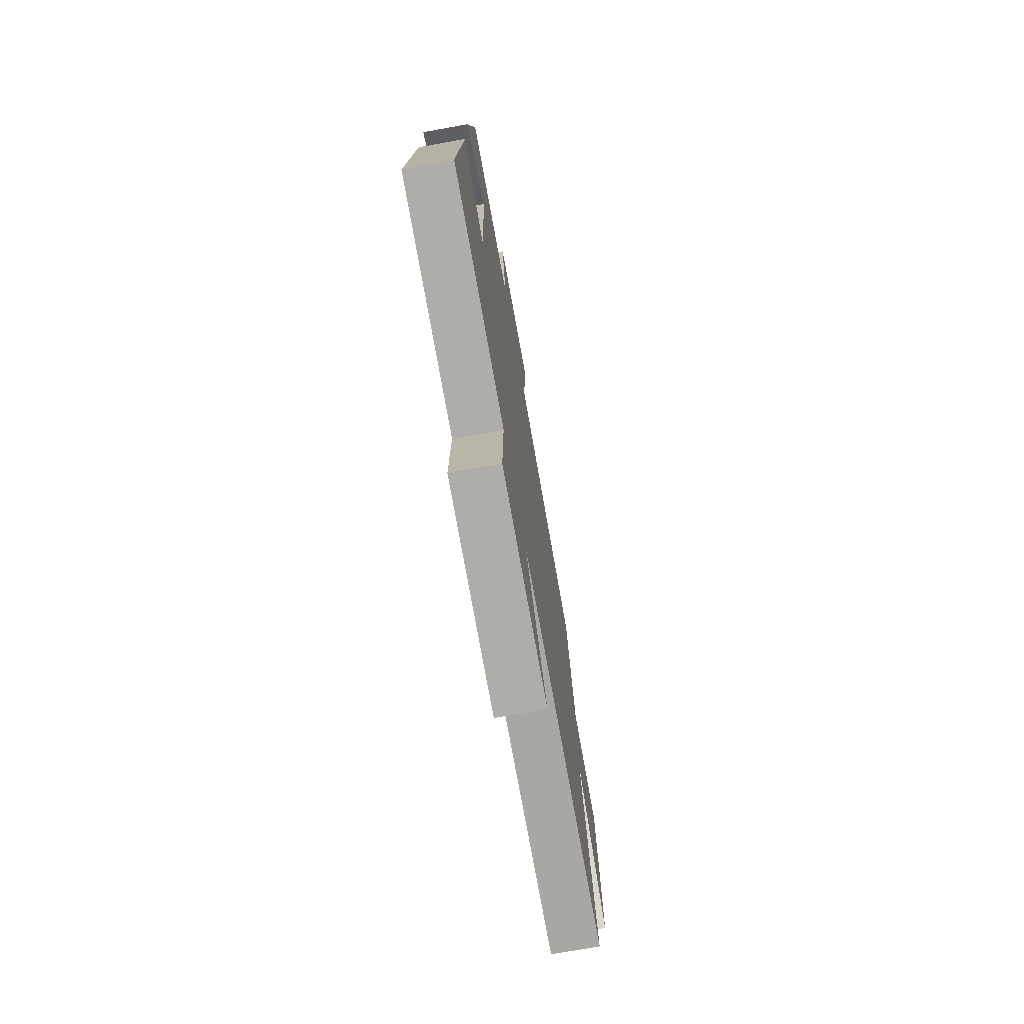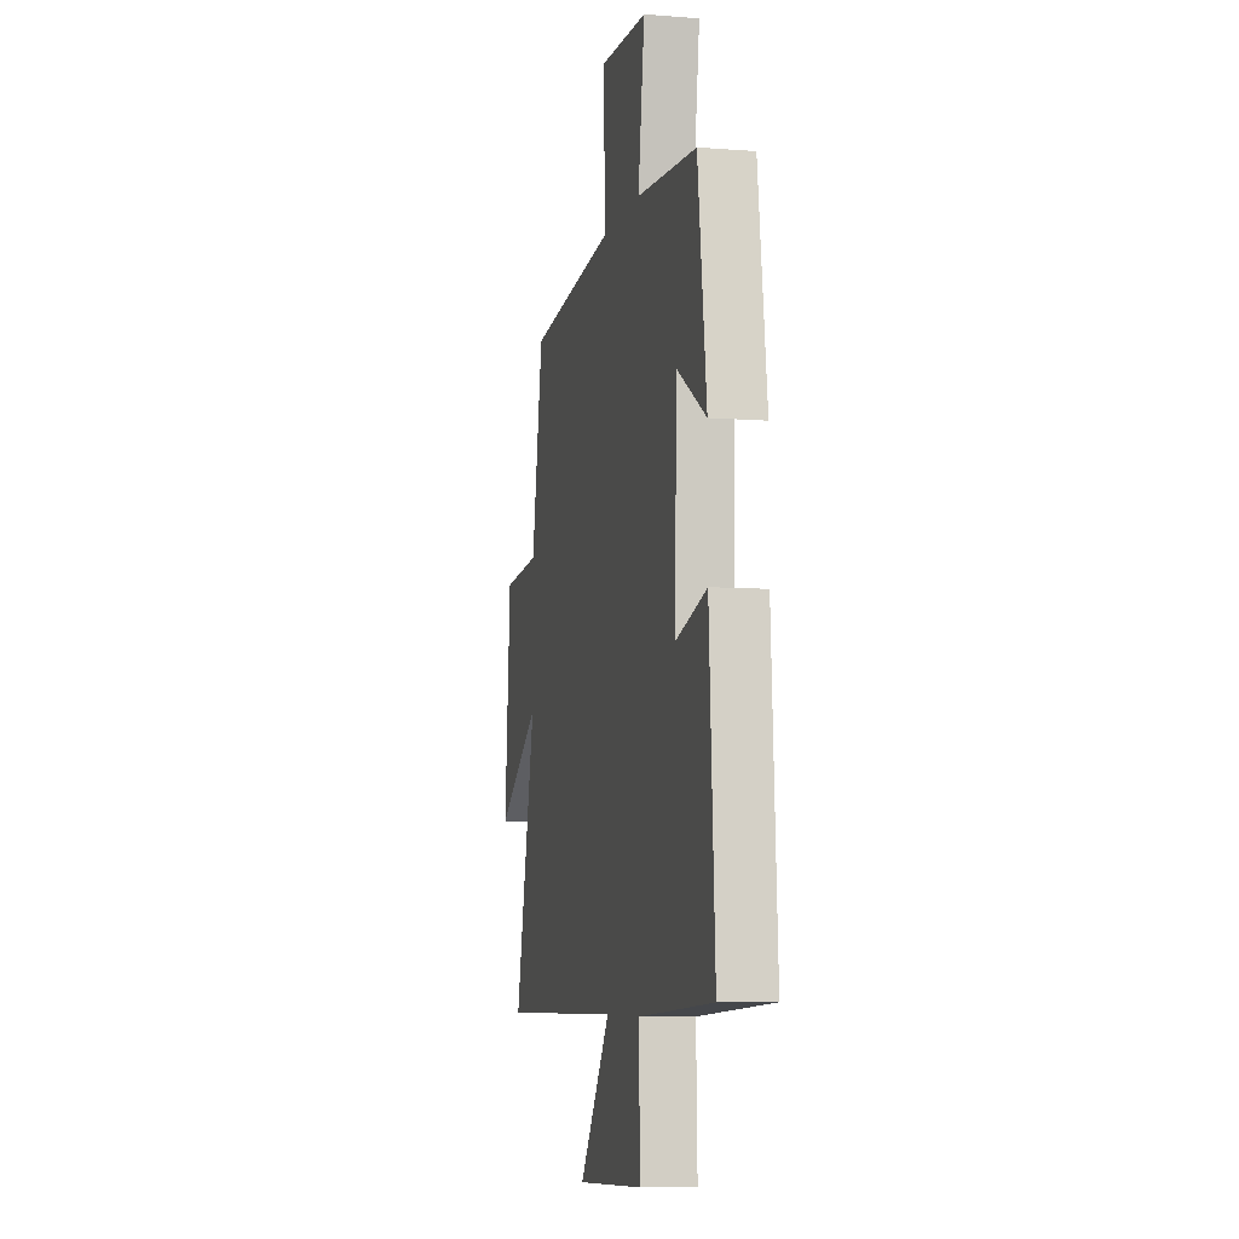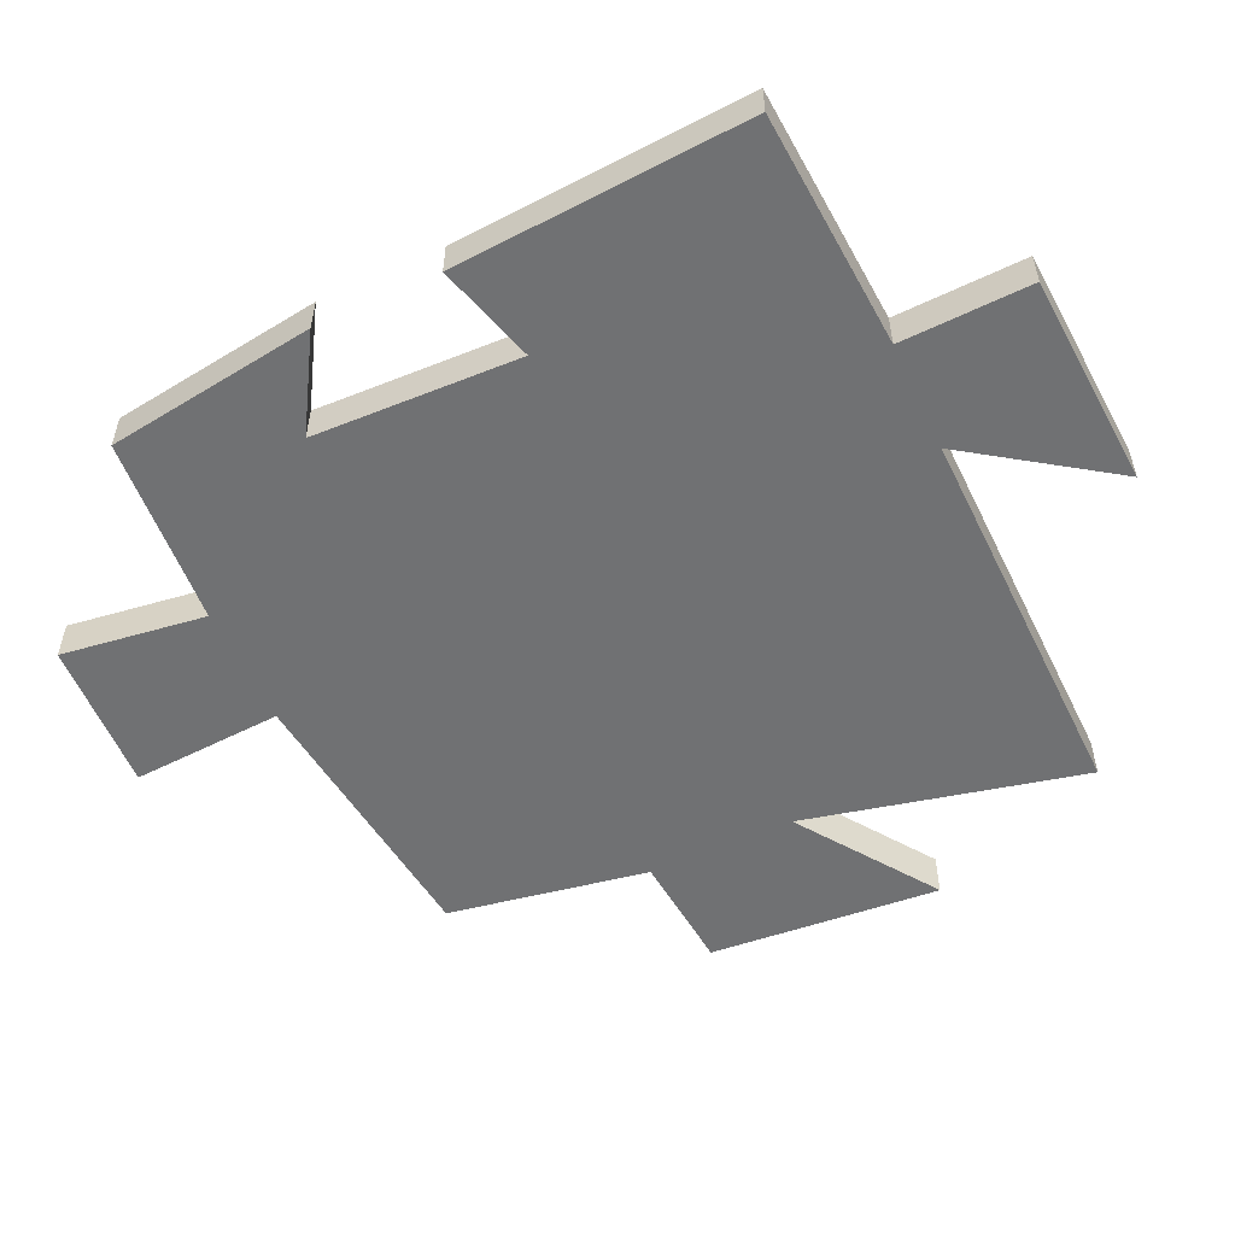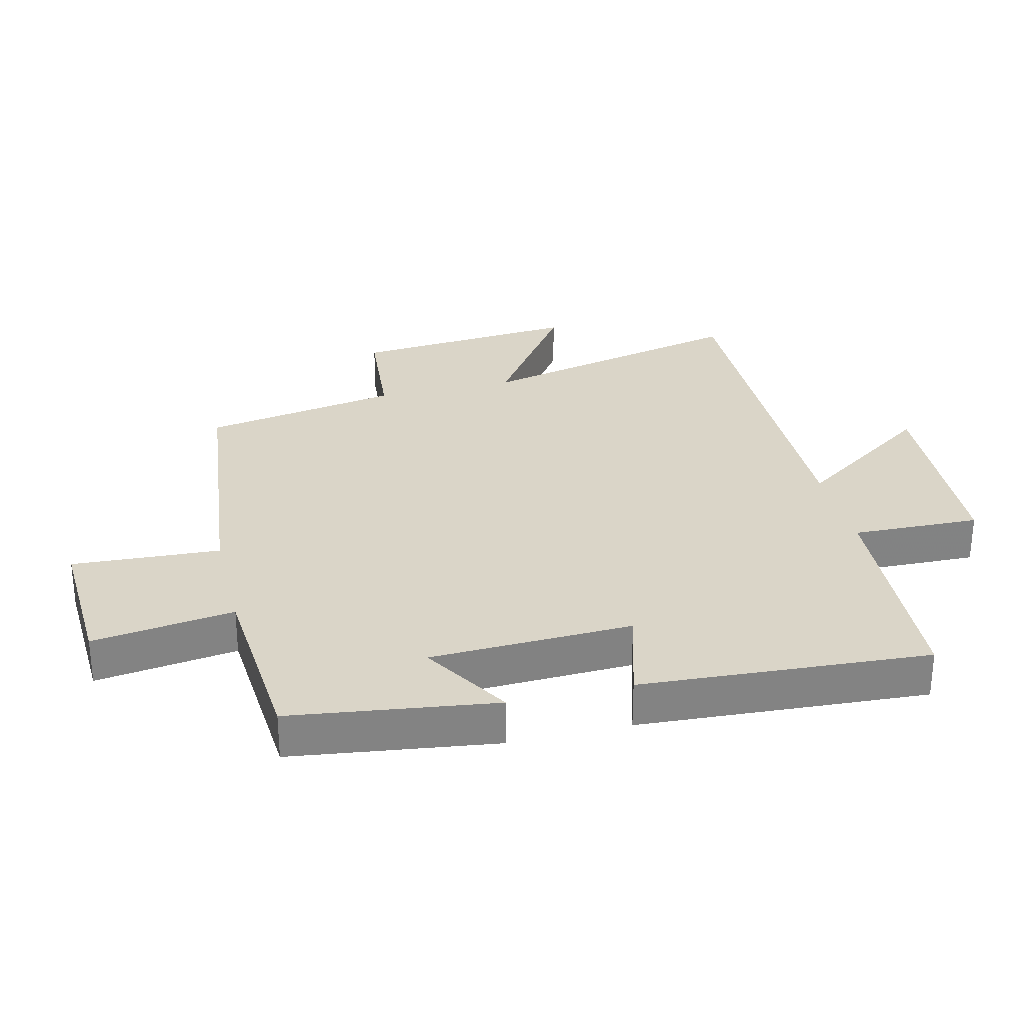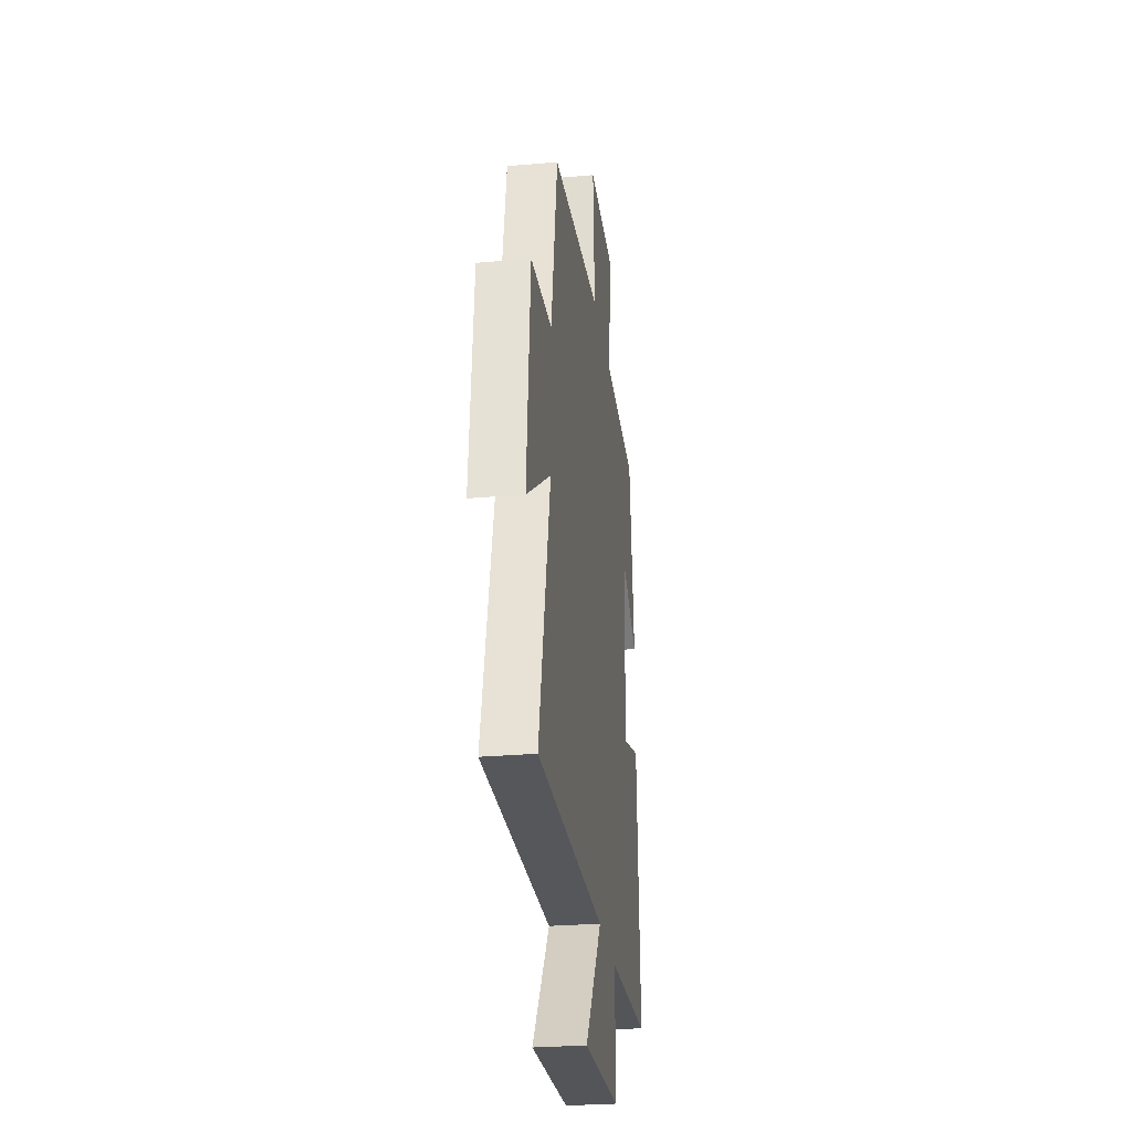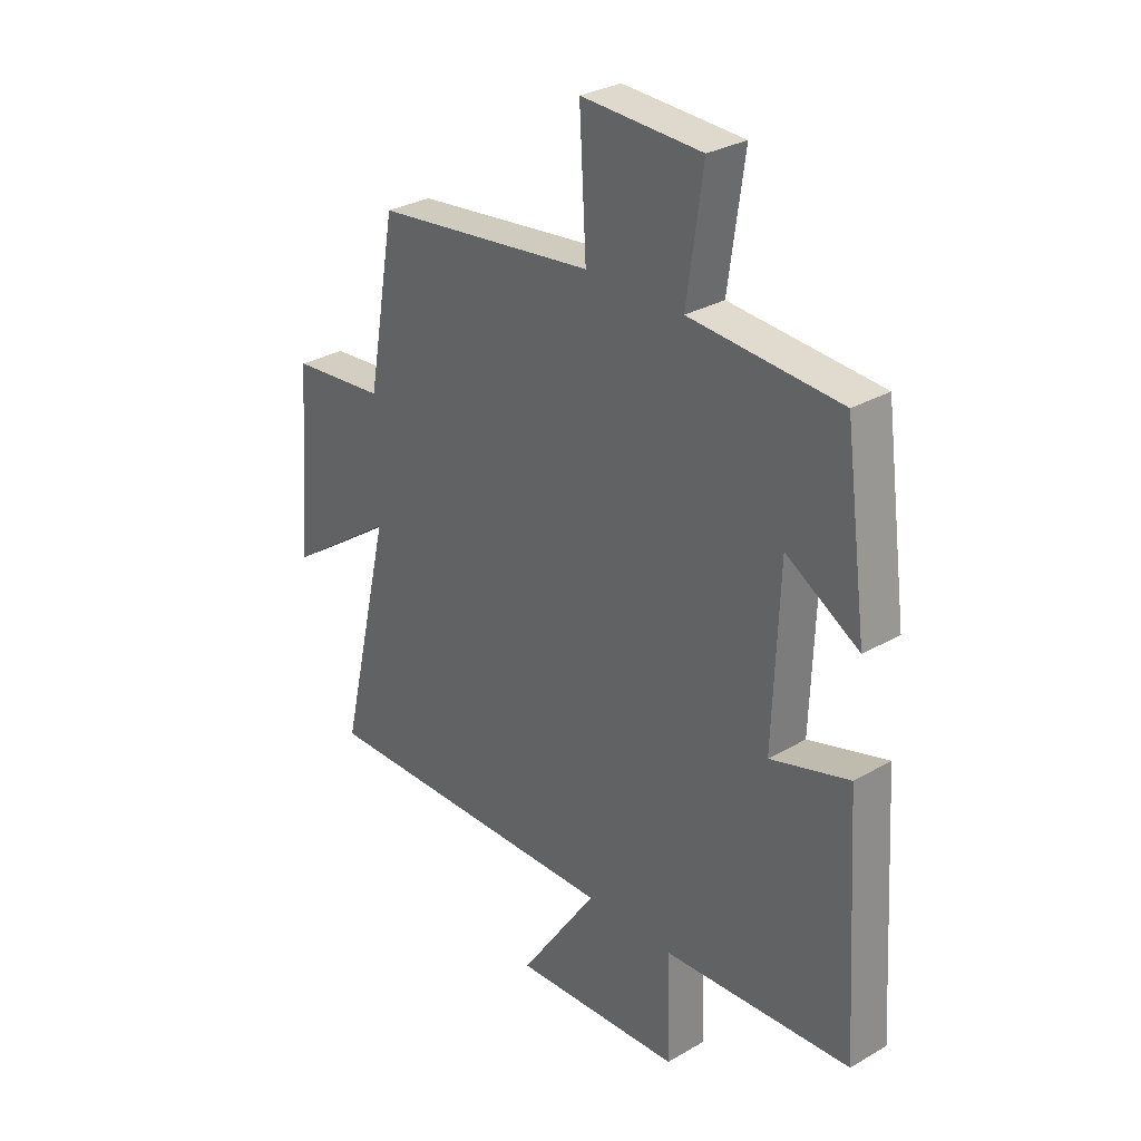
<metadata>
{"format":"obj","ext":"obj","renderer":"f3d","projection":"perspective","resolution":1024,"background":"white","views":[{"elev":-74.0,"azim":100.2,"up":"+Z"},{"elev":-6.9,"azim":77.2,"up":"+Z"},{"elev":-55.1,"azim":115.0,"up":"+Y"},{"elev":29.4,"azim":76.3,"up":"+Y"},{"elev":-27.9,"azim":-82.4,"up":"+Z"},{"elev":29.8,"azim":49.6,"up":"+Z"}]}
</metadata>
<code>
v -0.6 0.07 -0.508
v -0.5 0.07 -0.08
v -0.711 0.07 -0.226
v -0.681 0.07 0.128
v -0.5 0.07 0.144
v -0.445 0.07 0.451
v -0.02 0.07 0.5
v -0.033 0.07 0.731
v 0.199 0.07 0.721
v 0.168 0.07 0.5
v 0.457 0.07 0.479
v 0.5 0.07 0.16
v 0.36 0.07 0.244
v 0.348 0.07 -0.072
v 0.5 0.07 -0.028
v 0.528 0.07 -0.478
v 0.166 0.07 -0.5
v 0.172 0.07 -0.699
v -0.154 0.07 -0.717
v -0.004 0.07 -0.5
v -0.6 0 -0.508
v -0.5 0 -0.08
v -0.711 0 -0.226
v -0.681 0 0.128
v -0.5 0 0.144
v -0.445 0 0.451
v -0.02 0 0.5
v -0.033 0 0.731
v 0.199 0 0.721
v 0.168 0 0.5
v 0.457 0 0.479
v 0.5 0 0.16
v 0.36 0 0.244
v 0.348 0 -0.072
v 0.5 0 -0.028
v 0.528 0 -0.478
v 0.166 0 -0.5
v 0.172 0 -0.699
v -0.154 0 -0.717
v -0.004 0 -0.5
f 17 18 19 20
f 16 17 20
f 15 16 20
f 14 15 20
f 20 1 2
f 14 20 2
f 13 14 2
f 10 11 12 13
f 10 13 2
f 7 8 9 10
f 7 10 2
f 6 7 2
f 5 6 2
f 2 3 4 5
f 40 39 38 37
f 40 37 36
f 40 36 35
f 40 35 34
f 22 21 40
f 22 40 34
f 22 34 33
f 33 32 31 30
f 22 33 30
f 30 29 28 27
f 22 30 27
f 22 27 26
f 22 26 25
f 25 24 23 22
f 1 21 22 2
f 2 22 23 3
f 3 23 24 4
f 4 24 25 5
f 5 25 26 6
f 6 26 27 7
f 7 27 28 8
f 8 28 29 9
f 9 29 30 10
f 10 30 31 11
f 11 31 32 12
f 12 32 33 13
f 13 33 34 14
f 14 34 35 15
f 15 35 36 16
f 16 36 37 17
f 17 37 38 18
f 18 38 39 19
f 19 39 40 20
f 20 40 21 1

</code>
